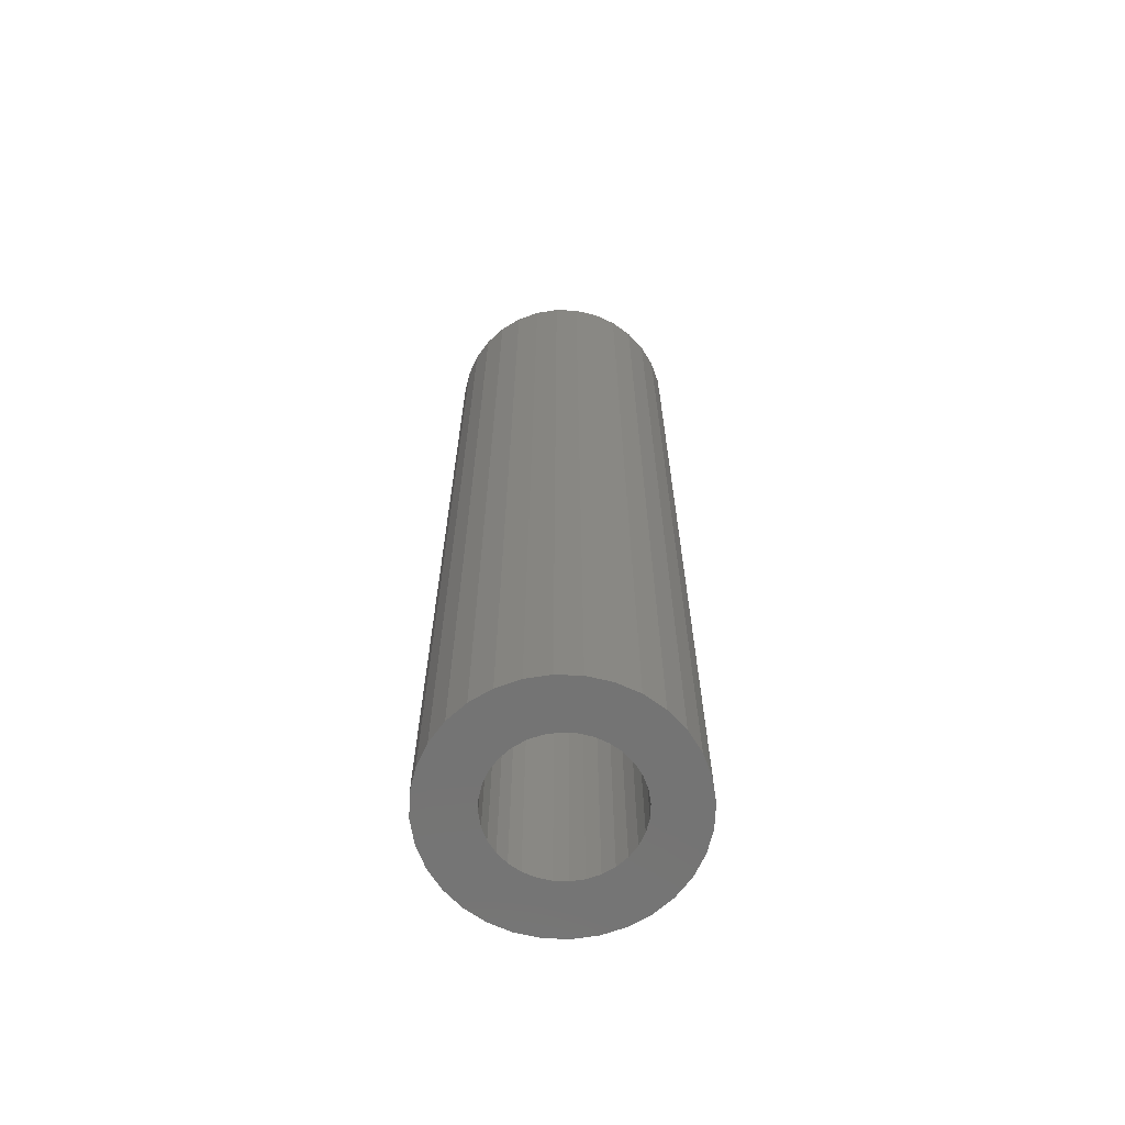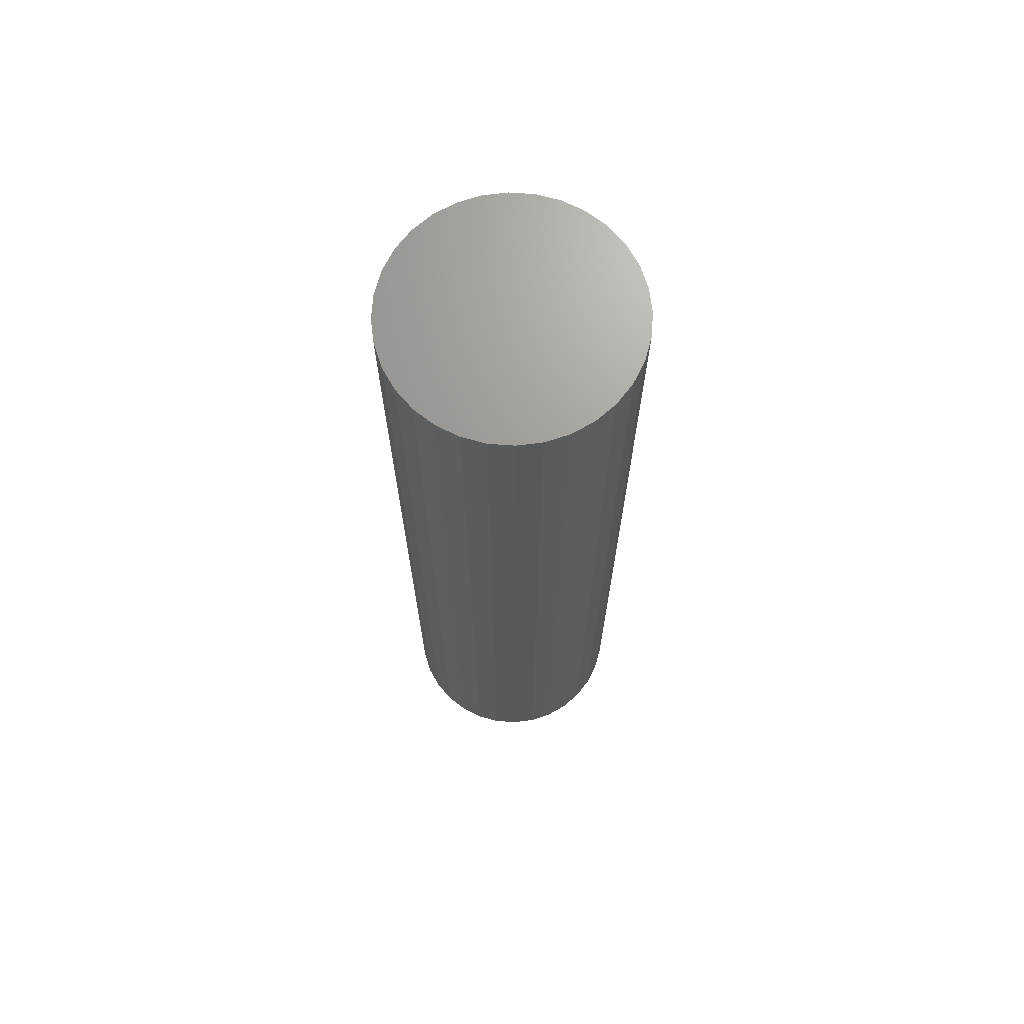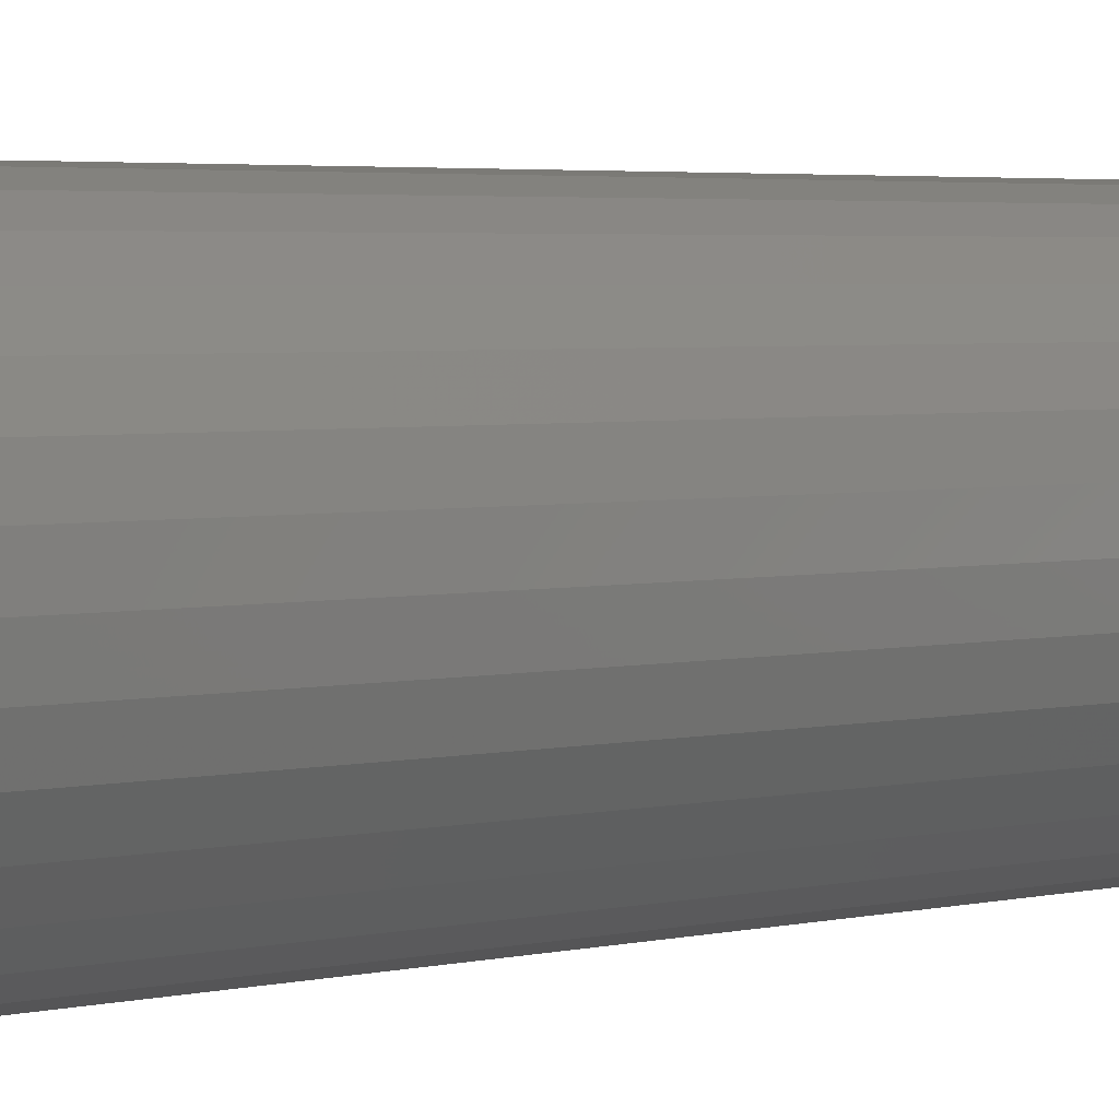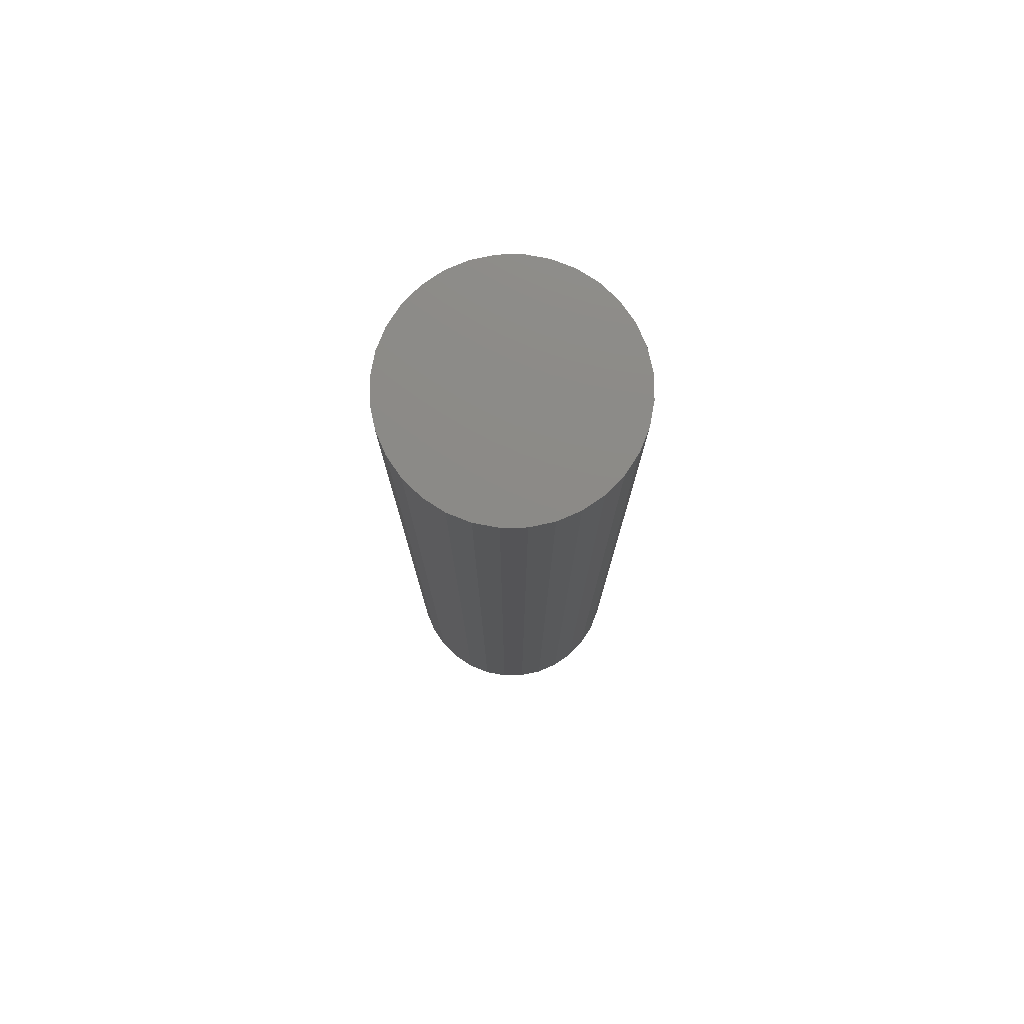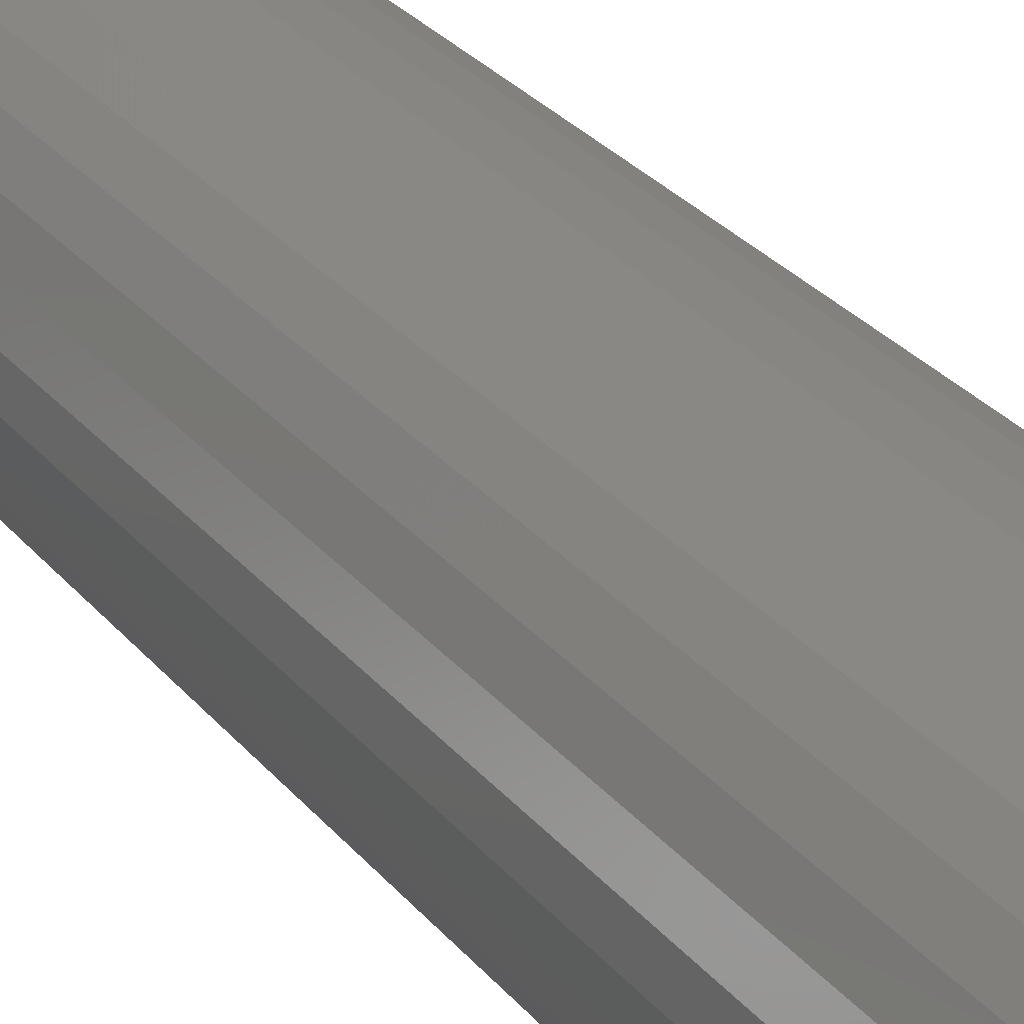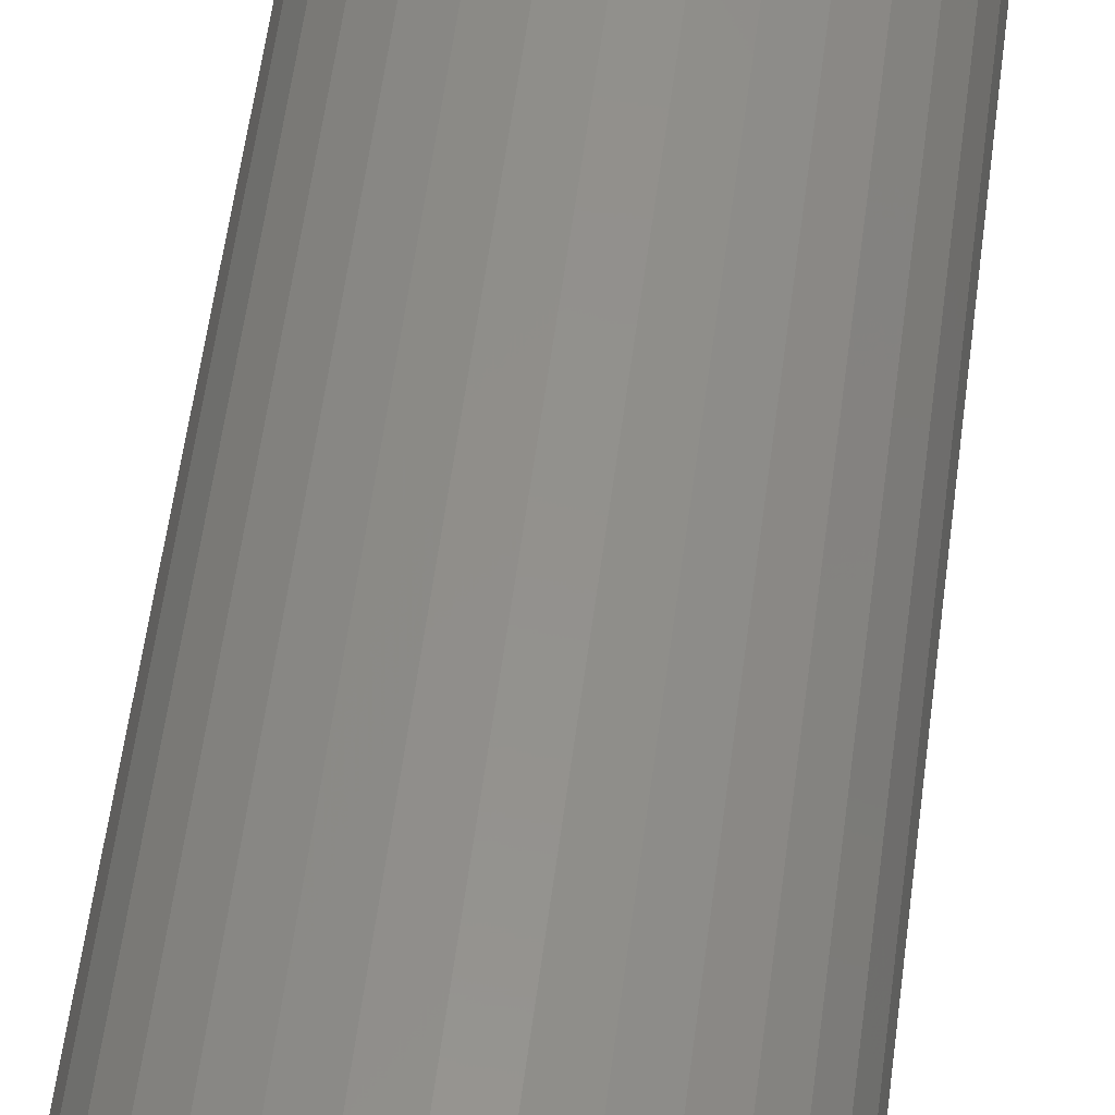
<metadata>
{"format":"stl","ext":"stl","renderer":"f3d","projection":"perspective","resolution":1024,"background":"white","views":[{"elev":-65.9,"azim":-120.4,"up":"+Y"},{"elev":69.4,"azim":178.5,"up":"+Y"},{"elev":2.6,"azim":-137.0,"up":"+Z"},{"elev":77.4,"azim":128.6,"up":"+Y"},{"elev":26.1,"azim":-28.9,"up":"+Z"},{"elev":53.5,"azim":-172.9,"up":"+Z"}]}
</metadata>
<code>
# stl→obj: 160 verts, 316 faces
v -0.02206 0.25 0.09687
v 0.01647 0.25 0.09687
v -0.002796 0.25 0.09877
v -0.04059 0.25 0.09125
v 0.035 0.25 0.09125
v -0.05767 0.25 0.08212
v 0.05208 0.25 0.08212
v 0.05208 0.25 -0.08212
v -0.04059 0.25 -0.09125
v 0.035 0.25 -0.09125
v -0.02206 0.25 -0.09687
v 0.01647 0.25 -0.09687
v -0.002796 0.25 -0.09877
v 0.06704 0.25 0.06984
v -0.07263 0.25 0.06984
v 0.07933 0.25 0.05487
v -0.08492 0.25 0.05487
v 0.08845 0.25 0.0378
v -0.09404 0.25 0.0378
v 0.09407 0.25 0.01927
v -0.09966 0.25 0.01927
v 0.09597 0.25 -3.676e-17
v -0.1016 0.25 -1.671e-17
v 0.09407 0.25 -0.01927
v -0.09966 0.25 -0.01927
v 0.08845 0.25 -0.0378
v -0.09404 0.25 -0.0378
v 0.07933 0.25 -0.05487
v -0.08492 0.25 -0.05487
v 0.06704 0.25 -0.06984
v -0.07263 0.25 -0.06984
v -0.05767 0.25 -0.08212
v -0.002796 0.2422 -0.1066
v 0.018 -0.75 -0.1045
v 0.018 0.2422 -0.1045
v 0.03799 -0.75 -0.09847
v 0.03799 0.2422 -0.09847
v 0.05642 -0.75 -0.08862
v 0.05642 0.2422 -0.08862
v 0.07257 -0.75 -0.07536
v 0.07257 0.2422 -0.07536
v 0.08582 -0.75 -0.05921
v 0.08582 0.2422 -0.05921
v 0.09567 -0.75 -0.04079
v 0.09567 0.2422 -0.04079
v 0.1017 -0.75 -0.02079
v 0.1017 0.2422 -0.02079
v 0.1038 -0.75 -3.916e-17
v 0.1038 0.2422 -1.338e-16
v -0.002796 -0.75 -0.1066
v -0.02359 0.2422 -0.1045
v -0.02359 -0.75 -0.1045
v -0.04358 0.2422 -0.09847
v -0.04358 -0.75 -0.09847
v -0.06201 0.2422 -0.08862
v -0.06201 -0.75 -0.08862
v -0.07816 0.2422 -0.07536
v -0.07816 -0.75 -0.07536
v -0.09141 0.2422 -0.05921
v -0.09141 -0.75 -0.05921
v -0.1013 0.2422 -0.04079
v -0.1013 -0.75 -0.04079
v -0.1073 0.2422 -0.02079
v -0.1073 -0.75 -0.02079
v -0.1094 0.2422 3.916e-17
v -0.1094 -0.75 3.916e-17
v -0.002796 0.2422 0.1066
v -0.02359 -0.75 0.1045
v -0.02359 0.2422 0.1045
v -0.04358 -0.75 0.09847
v -0.04358 0.2422 0.09847
v -0.06201 -0.75 0.08862
v -0.06201 0.2422 0.08862
v -0.07816 -0.75 0.07536
v -0.07816 0.2422 0.07536
v -0.09141 -0.75 0.05921
v -0.09141 0.2422 0.05921
v -0.1013 -0.75 0.04079
v -0.1013 0.2422 0.04079
v -0.1073 -0.75 0.02079
v -0.1073 0.2422 0.02079
v -0.002796 -0.75 0.1066
v 0.018 0.2422 0.1045
v 0.018 -0.75 0.1045
v 0.03799 0.2422 0.09847
v 0.03799 -0.75 0.09847
v 0.05642 0.2422 0.08862
v 0.05642 -0.75 0.08862
v 0.07257 0.2422 0.07536
v 0.07257 -0.75 0.07536
v 0.08582 0.2422 0.05921
v 0.08582 -0.75 0.05921
v 0.09567 0.2422 0.04079
v 0.09567 -0.75 0.04079
v 0.1017 0.2422 0.02079
v 0.1017 -0.75 0.02079
v -0.1839 -0.75 0.03696
v 0.136 -0.75 0.134
v 0.1595 -0.75 0.1053
v 0.1072 -0.75 0.1575
v 0.07448 -0.75 0.1751
v 0.03894 -0.75 0.1858
v 0.001974 -0.75 0.1895
v -0.03499 -0.75 0.1858
v -0.07053 -0.75 0.1751
v -0.1033 -0.75 0.1575
v -0.132 -0.75 0.134
v -0.1556 -0.75 0.1053
v -0.1731 -0.75 0.07251
v -0.1556 -0.75 -0.1053
v -0.132 -0.75 -0.134
v -0.1731 -0.75 -0.07251
v -0.1033 -0.75 -0.1575
v -0.07053 -0.75 -0.1751
v -0.03499 -0.75 -0.1858
v 0.001974 -0.75 -0.1895
v 0.03894 -0.75 -0.1858
v 0.07448 -0.75 -0.1751
v 0.1072 -0.75 -0.1575
v 0.136 -0.75 -0.134
v 0.1595 -0.75 -0.1053
v 0.177 -0.75 -0.07251
v -0.1875 -0.75 2.32e-17
v -0.1839 -0.75 -0.03696
v 0.177 -0.75 0.07251
v 0.1878 -0.75 0.03696
v 0.1914 -0.75 -2.32e-17
v 0.1878 -0.75 -0.03696
v 0.001974 0.75 0.1895
v 0.03894 0.75 0.1858
v -0.03499 0.75 0.1858
v -0.07053 0.75 0.1751
v 0.07448 0.75 0.1751
v 0.03894 0.75 -0.1858
v -0.03499 0.75 -0.1858
v 0.07448 0.75 -0.1751
v 0.001974 0.75 -0.1895
v -0.07053 0.75 -0.1751
v -0.1033 0.75 -0.1575
v 0.1072 0.75 -0.1575
v -0.132 0.75 -0.134
v 0.136 0.75 -0.134
v -0.1556 0.75 -0.1053
v 0.1595 0.75 -0.1053
v -0.1731 0.75 -0.07251
v 0.177 0.75 -0.07251
v -0.1839 0.75 -0.03696
v 0.1878 0.75 -0.03696
v -0.1875 0.75 2.32e-17
v 0.1914 0.75 -2.32e-17
v -0.1839 0.75 0.03696
v 0.1878 0.75 0.03696
v -0.1731 0.75 0.07251
v 0.177 0.75 0.07251
v -0.1556 0.75 0.1053
v 0.1595 0.75 0.1053
v -0.132 0.75 0.134
v 0.136 0.75 0.134
v -0.1033 0.75 0.1575
v 0.1072 0.75 0.1575
f 1 2 3
f 2 1 4
f 2 4 5
f 5 4 6
f 5 6 7
f 8 9 10
f 10 9 11
f 10 11 12
f 12 11 13
f 7 6 14
f 14 6 15
f 14 15 16
f 16 15 17
f 16 17 18
f 18 17 19
f 18 19 20
f 20 19 21
f 20 21 22
f 22 21 23
f 22 23 24
f 24 23 25
f 24 25 26
f 26 25 27
f 26 27 28
f 28 27 29
f 28 29 30
f 30 29 31
f 30 31 8
f 8 31 32
f 8 32 9
f 33 34 35
f 35 34 36
f 35 36 37
f 37 36 38
f 37 38 39
f 39 38 40
f 39 40 41
f 41 40 42
f 41 42 43
f 43 42 44
f 43 44 45
f 45 44 46
f 45 46 47
f 47 46 48
f 47 48 49
f 34 33 50
f 50 33 51
f 50 51 52
f 52 51 53
f 52 53 54
f 54 53 55
f 54 55 56
f 56 55 57
f 56 57 58
f 58 57 59
f 58 59 60
f 60 59 61
f 60 61 62
f 62 61 63
f 62 63 64
f 64 63 65
f 64 65 66
f 67 68 69
f 69 68 70
f 69 70 71
f 71 70 72
f 71 72 73
f 73 72 74
f 73 74 75
f 75 74 76
f 75 76 77
f 77 76 78
f 77 78 79
f 79 78 80
f 79 80 81
f 81 80 66
f 81 66 65
f 68 67 82
f 82 67 83
f 82 83 84
f 84 83 85
f 84 85 86
f 86 85 87
f 86 87 88
f 88 87 89
f 88 89 90
f 90 89 91
f 90 91 92
f 92 91 93
f 92 93 94
f 94 93 95
f 94 95 96
f 96 95 49
f 96 49 48
f 23 21 65
f 21 81 65
f 49 95 22
f 95 20 22
f 95 93 18
f 20 95 18
f 91 89 16
f 16 93 91
f 18 93 16
f 87 85 5
f 7 87 5
f 7 14 87
f 83 67 2
f 2 85 83
f 5 85 2
f 69 71 4
f 1 69 4
f 1 3 69
f 73 75 6
f 6 71 73
f 4 71 6
f 77 79 19
f 17 77 19
f 17 15 77
f 21 79 81
f 19 79 21
f 14 16 89
f 89 87 14
f 3 2 67
f 67 69 3
f 15 6 75
f 75 77 15
f 22 24 49
f 24 47 49
f 65 63 23
f 63 25 23
f 63 61 27
f 25 63 27
f 59 57 29
f 29 61 59
f 27 61 29
f 55 53 9
f 32 55 9
f 32 31 55
f 51 33 11
f 11 53 51
f 9 53 11
f 35 37 10
f 12 35 10
f 12 13 35
f 39 41 8
f 8 37 39
f 10 37 8
f 43 45 26
f 28 43 26
f 28 30 43
f 24 45 47
f 26 45 24
f 31 29 57
f 57 55 31
f 13 11 33
f 33 35 13
f 30 8 41
f 41 43 30
f 97 78 76
f 98 84 99
f 99 84 86
f 99 86 88
f 82 84 98
f 82 98 100
f 82 100 101
f 82 101 102
f 82 102 103
f 82 103 104
f 82 104 105
f 82 105 106
f 82 106 107
f 82 107 108
f 82 108 68
f 108 109 72
f 108 72 70
f 108 70 68
f 110 111 50
f 110 50 52
f 110 52 54
f 110 54 56
f 110 56 58
f 110 58 112
f 50 111 113
f 50 113 114
f 50 114 115
f 50 115 116
f 50 116 117
f 50 117 118
f 50 118 119
f 50 119 120
f 50 120 121
f 50 121 34
f 121 122 40
f 121 40 38
f 121 38 36
f 121 36 34
f 97 76 109
f 109 76 74
f 109 74 72
f 78 97 80
f 80 97 123
f 80 123 66
f 66 123 64
f 64 123 124
f 64 124 62
f 62 124 60
f 60 124 112
f 60 112 58
f 99 88 125
f 125 88 90
f 125 90 126
f 126 90 92
f 126 92 94
f 126 94 127
f 127 94 96
f 127 96 48
f 127 48 128
f 128 48 46
f 128 46 44
f 128 44 122
f 122 44 42
f 122 42 40
f 129 130 131
f 132 131 130
f 133 132 130
f 134 135 136
f 137 135 134
f 135 138 136
f 136 138 139
f 136 139 140
f 140 139 141
f 140 141 142
f 142 141 143
f 142 143 144
f 144 143 145
f 144 145 146
f 146 145 147
f 146 147 148
f 148 147 149
f 148 149 150
f 150 149 151
f 150 151 152
f 152 151 153
f 152 153 154
f 154 153 155
f 154 155 156
f 156 155 157
f 156 157 158
f 158 157 159
f 158 159 160
f 160 159 132
f 160 132 133
f 150 127 148
f 148 127 128
f 148 128 146
f 146 128 122
f 146 122 144
f 144 122 121
f 144 121 142
f 142 121 120
f 142 120 140
f 140 120 119
f 140 119 136
f 136 119 118
f 136 118 134
f 134 118 117
f 134 117 137
f 137 117 116
f 137 116 135
f 135 116 115
f 135 115 138
f 138 115 114
f 138 114 139
f 139 114 113
f 139 113 141
f 141 113 111
f 141 111 143
f 143 111 110
f 143 110 145
f 145 110 112
f 145 112 147
f 147 112 124
f 147 124 149
f 149 124 123
f 149 123 151
f 151 123 97
f 151 97 153
f 153 97 109
f 153 109 155
f 155 109 108
f 155 108 157
f 157 108 107
f 157 107 159
f 159 107 106
f 159 106 132
f 132 106 105
f 132 105 131
f 131 105 104
f 131 104 129
f 129 104 103
f 129 103 130
f 130 103 102
f 130 102 133
f 133 102 101
f 133 101 160
f 160 101 100
f 160 100 158
f 158 100 98
f 158 98 156
f 156 98 99
f 156 99 154
f 154 99 125
f 154 125 152
f 152 125 126
f 152 126 150
f 150 126 127

</code>
